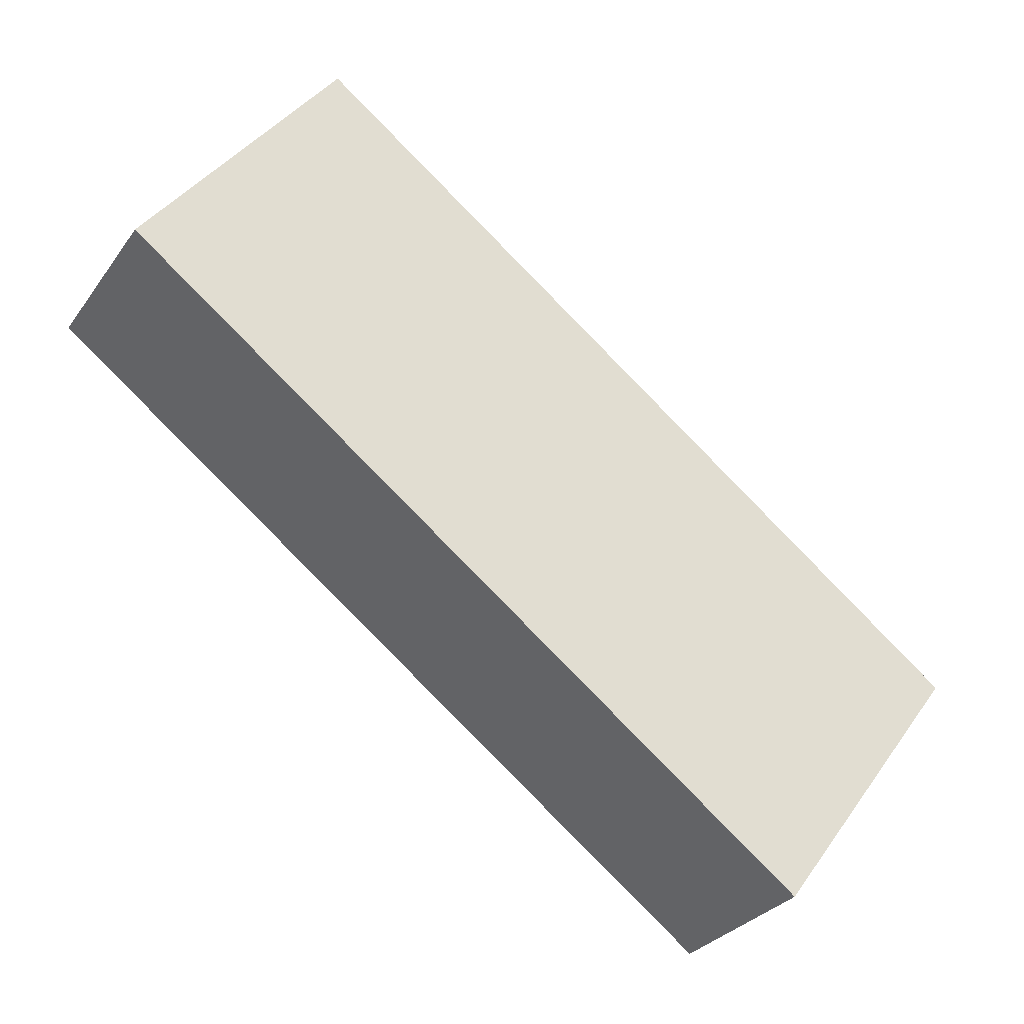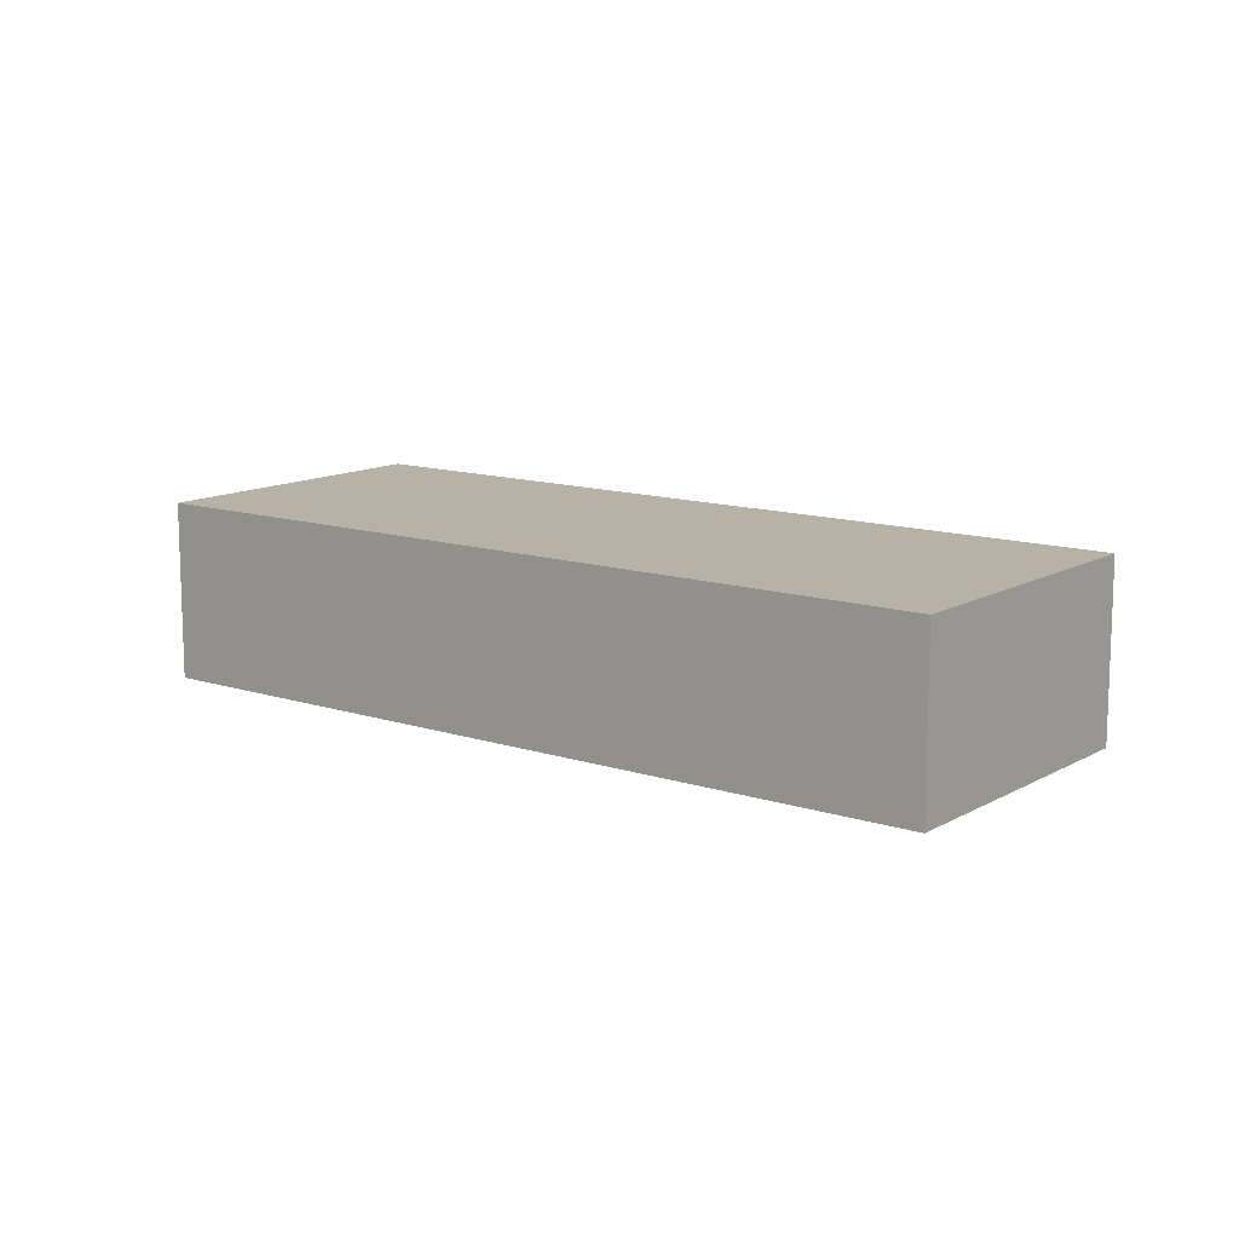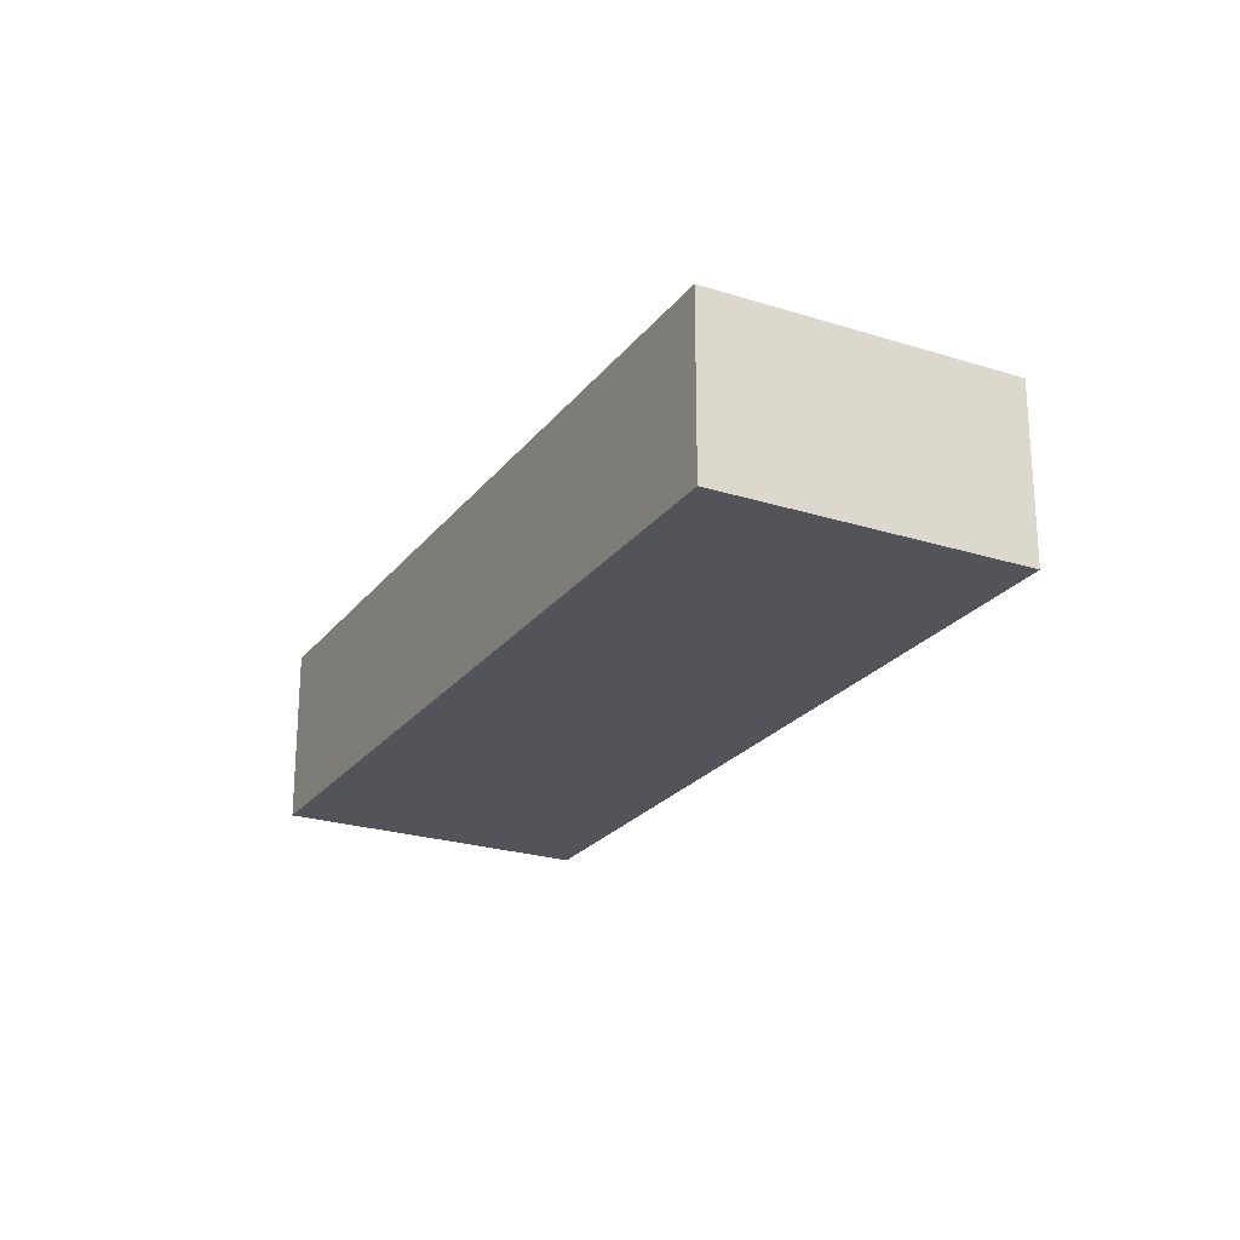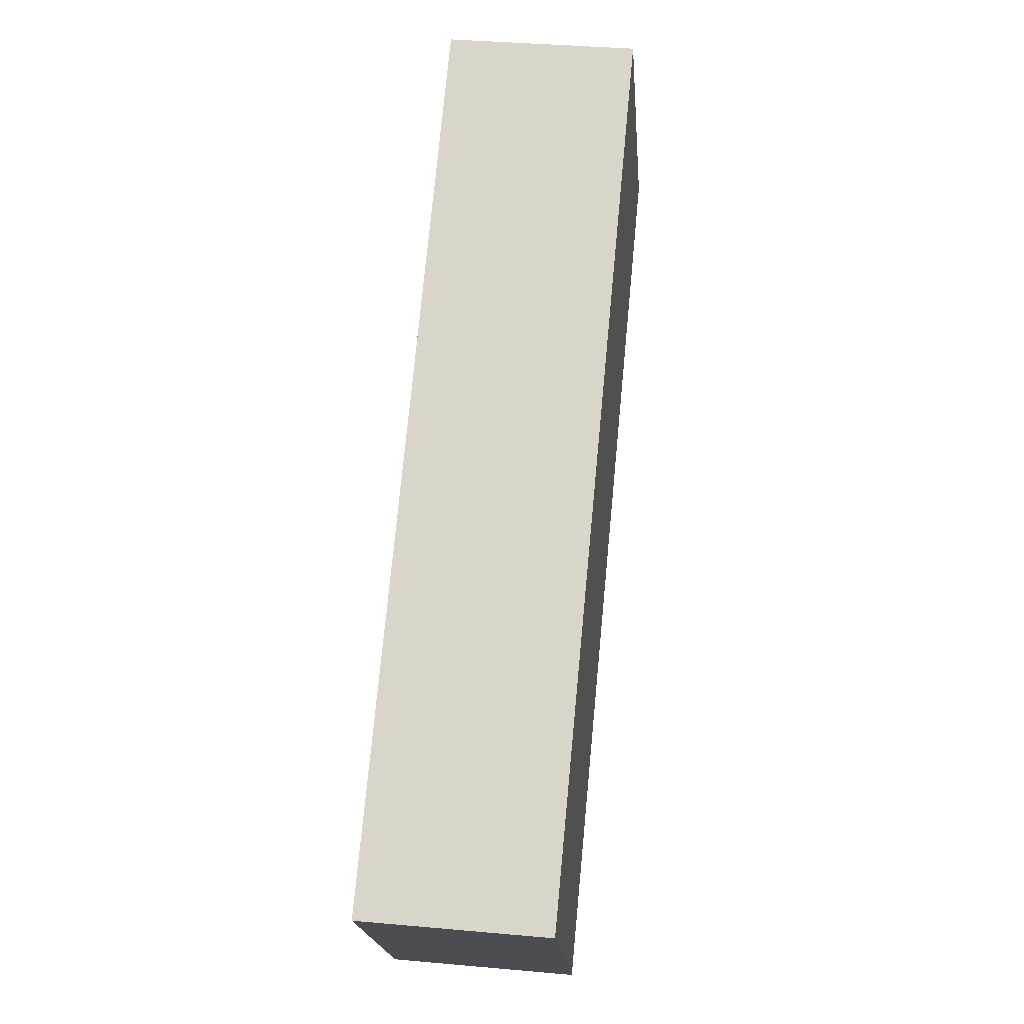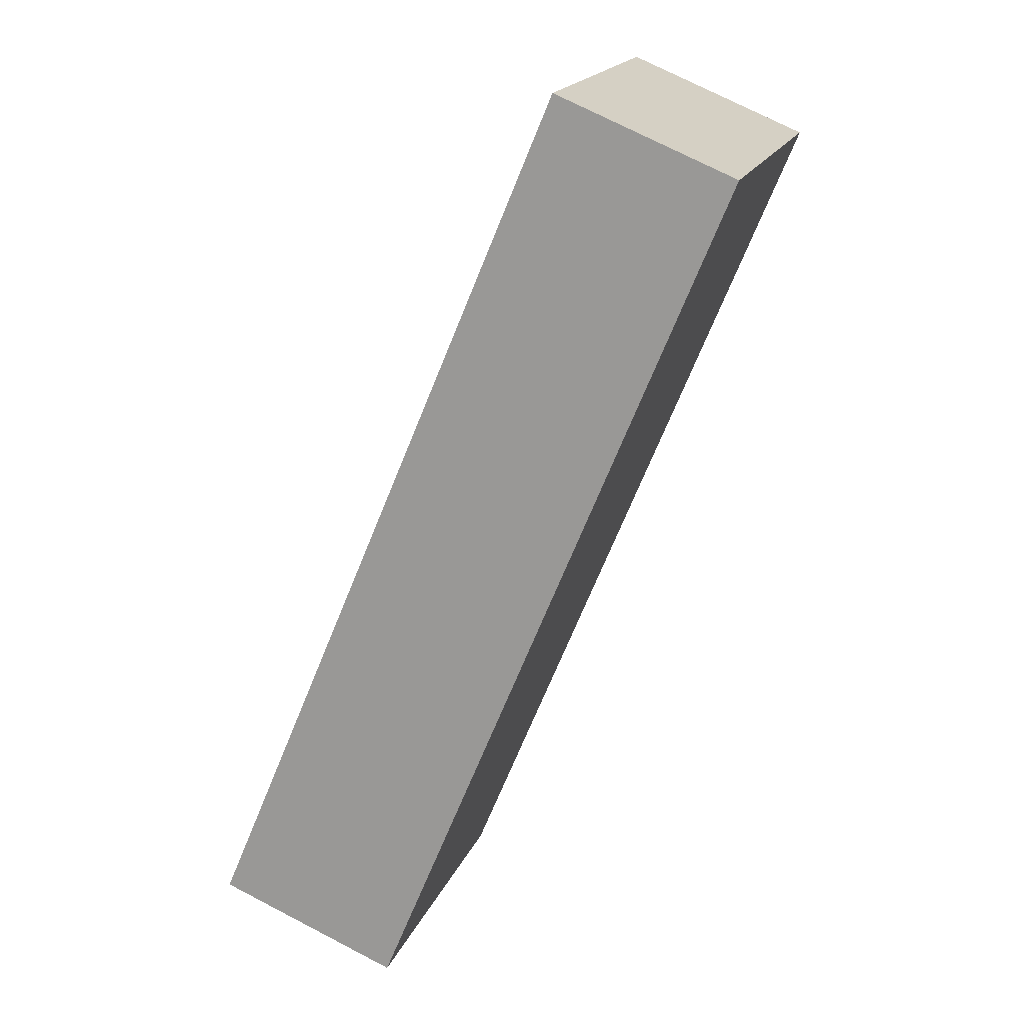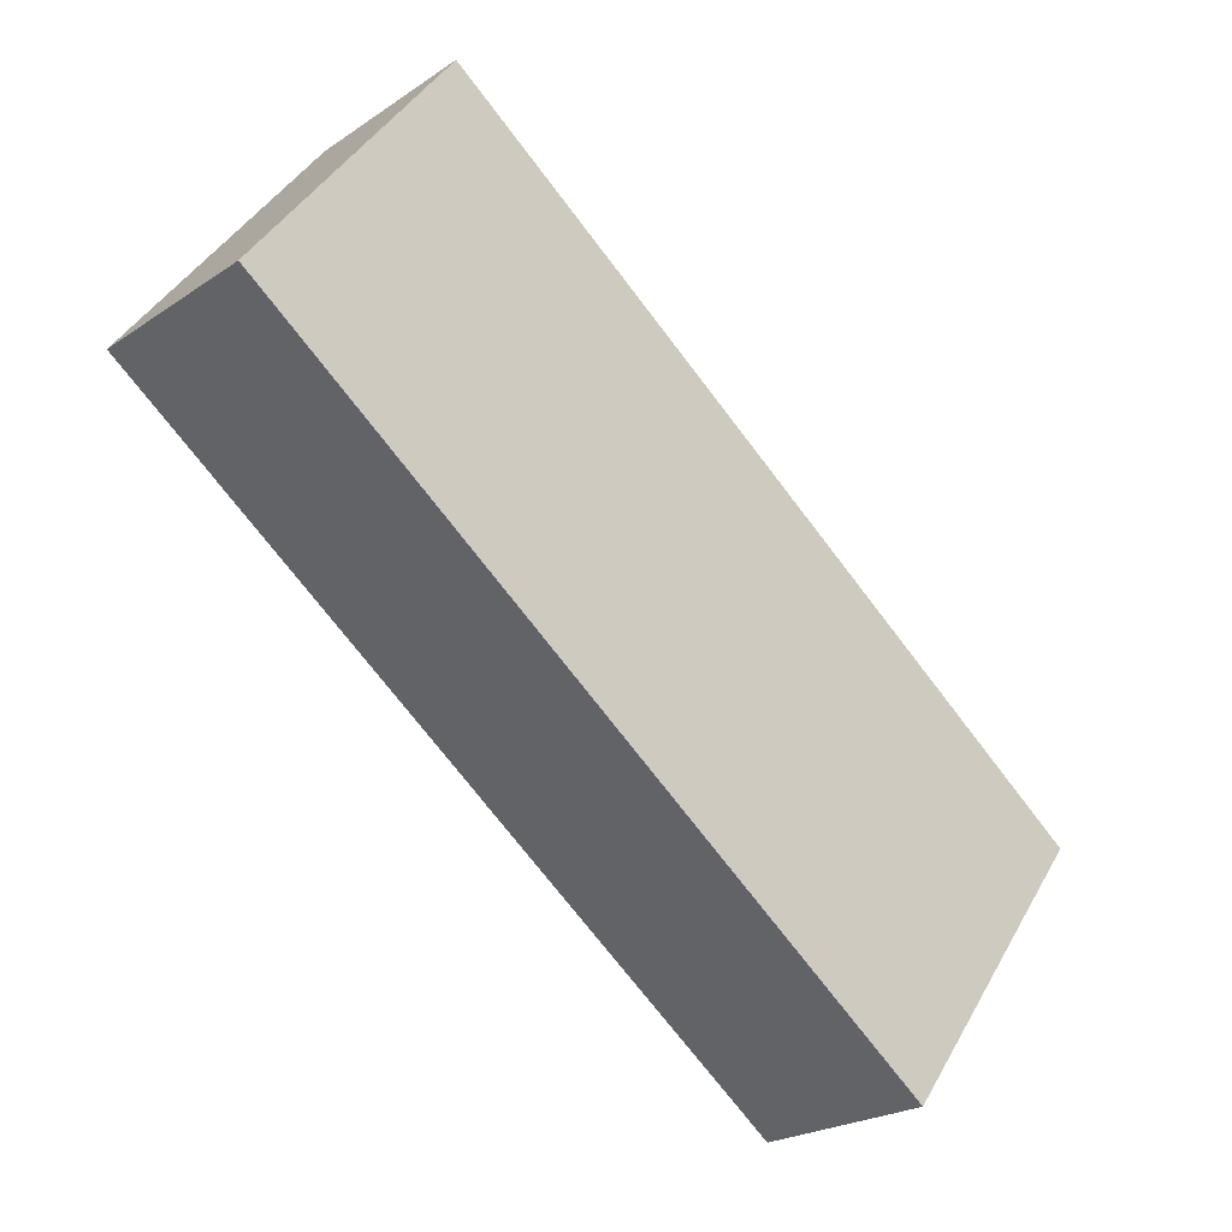
<metadata>
{"format":"obj","ext":"obj","renderer":"f3d","projection":"perspective","resolution":1024,"background":"white","views":[{"elev":-30.1,"azim":151.1,"up":"+Y"},{"elev":12.4,"azim":74.1,"up":"+Z"},{"elev":-23.8,"azim":98.8,"up":"+Z"},{"elev":36.6,"azim":-83.3,"up":"+Y"},{"elev":73.3,"azim":-62.6,"up":"+Y"},{"elev":-22.9,"azim":138.8,"up":"+Y"}]}
</metadata>
<code>
g default
v -1.428 3.421 0.5
v -1.814 3.133 0.5
v -1.321 3.276 0.5
v -1.706 2.989 0.5
v -1.321 3.276 0.4
v -1.706 2.989 0.4
v -1.428 3.421 0.4
v -1.814 3.133 0.4
g pCube206
f 1 2 4 3
f 3 4 6 5
f 5 6 8 7
f 7 8 2 1
f 2 8 6 4
f 7 1 3 5

</code>
